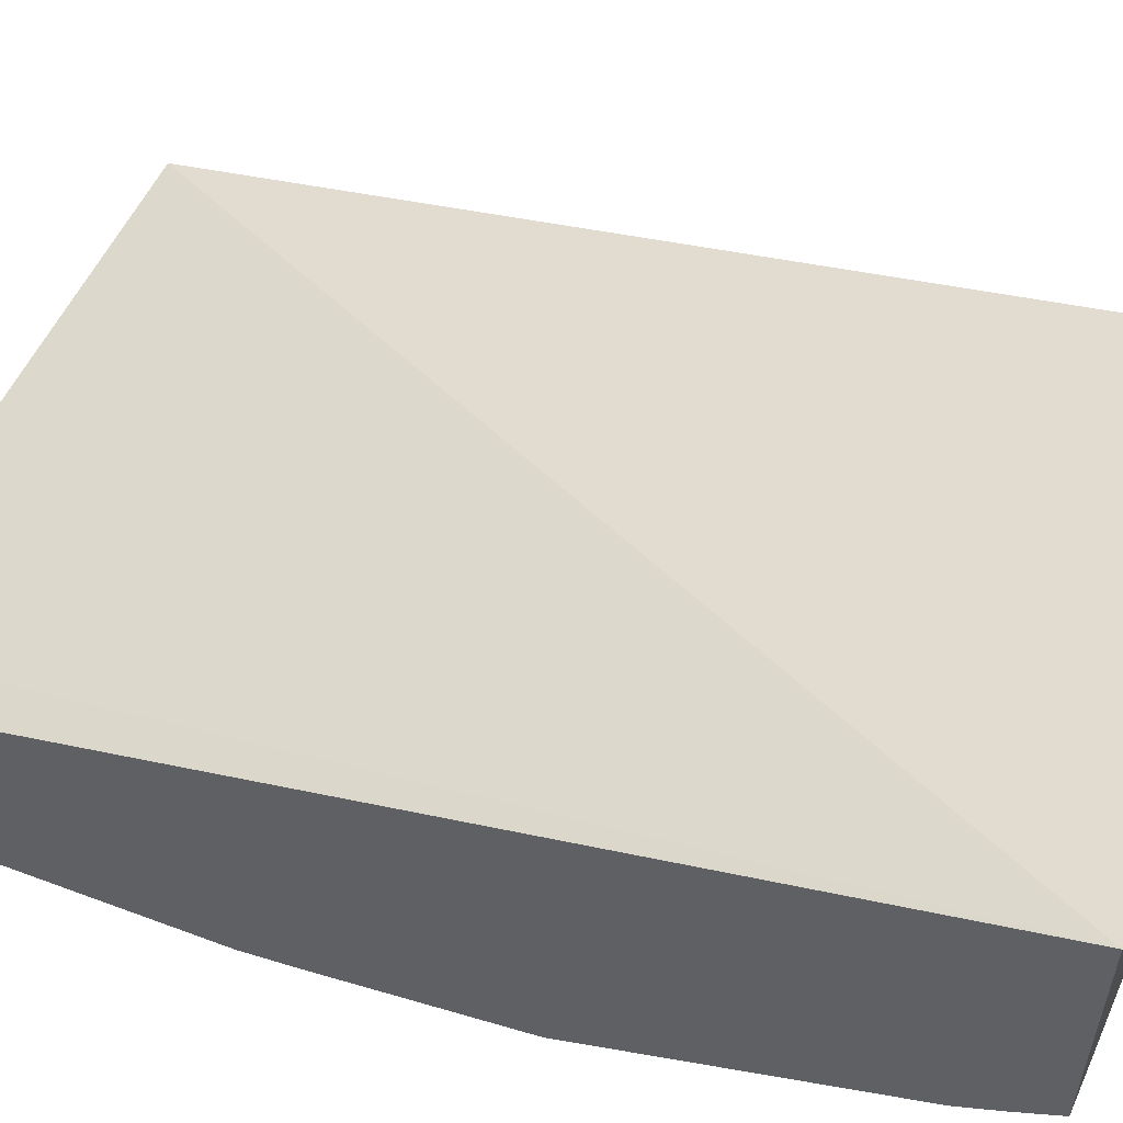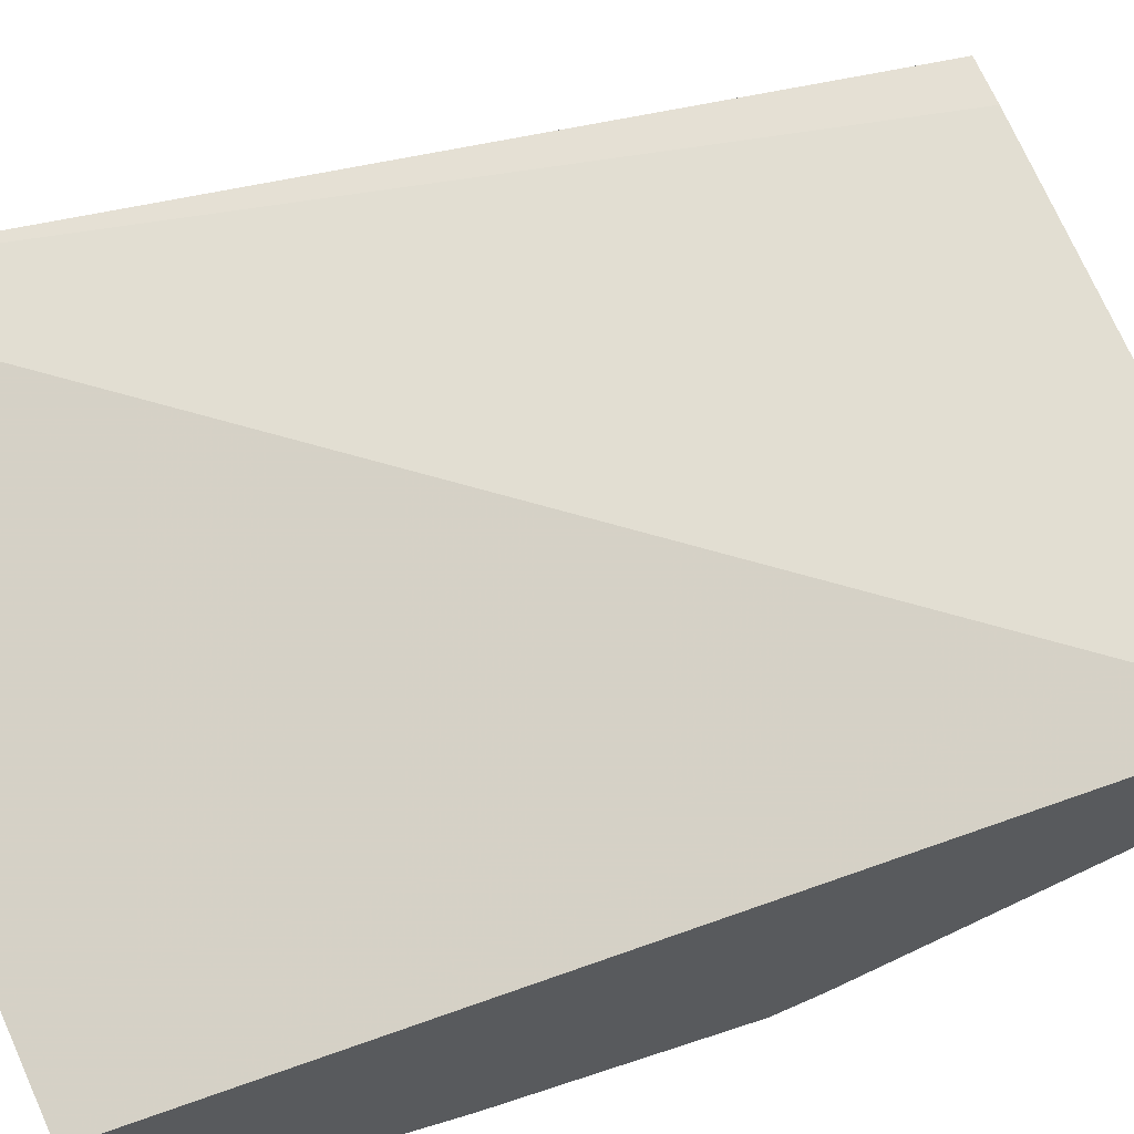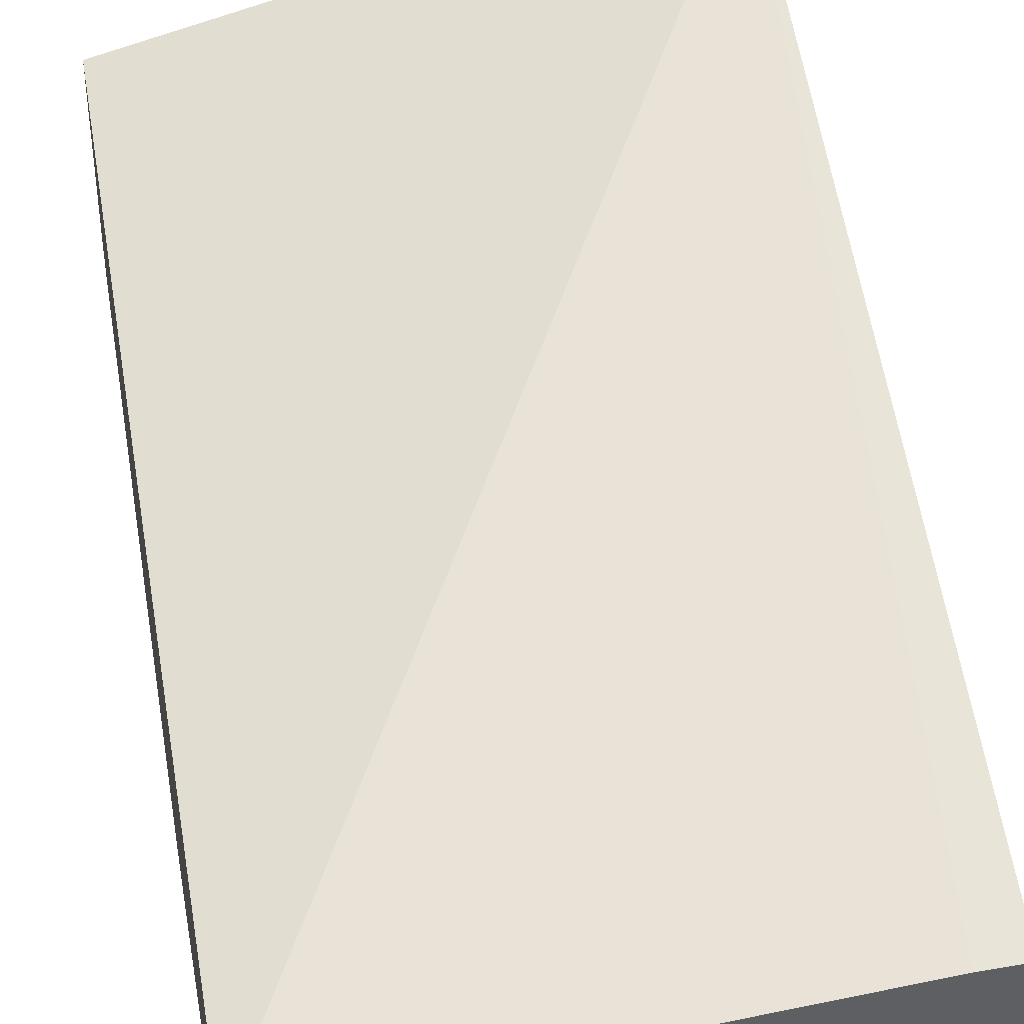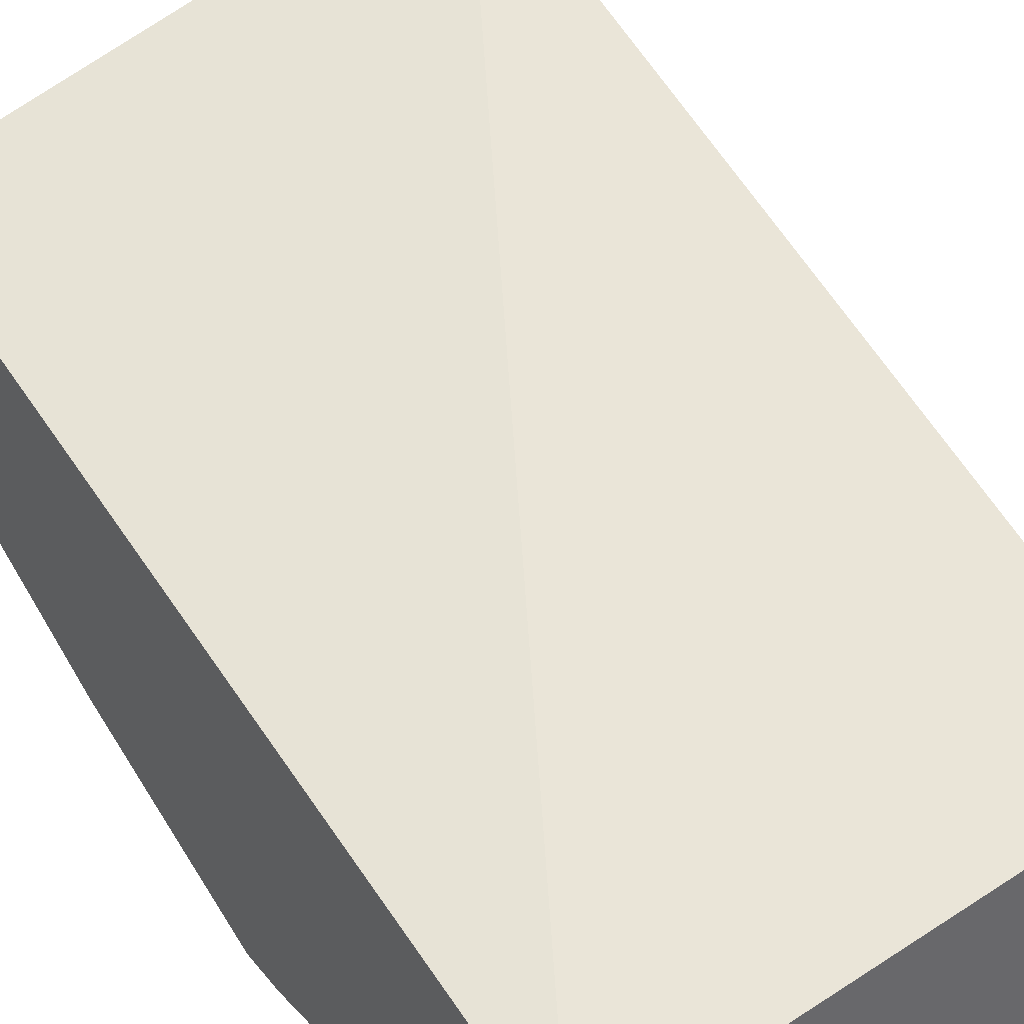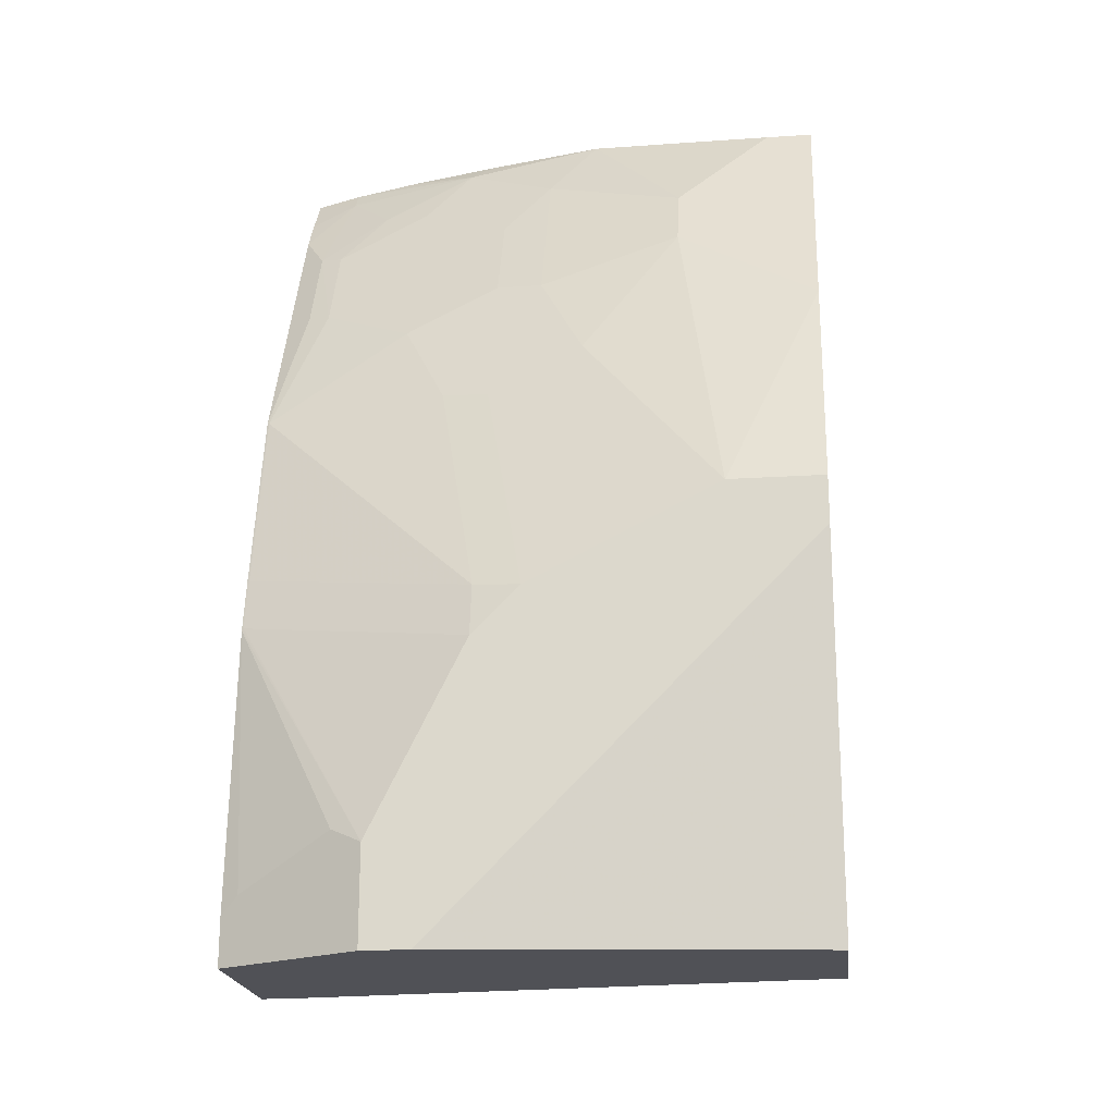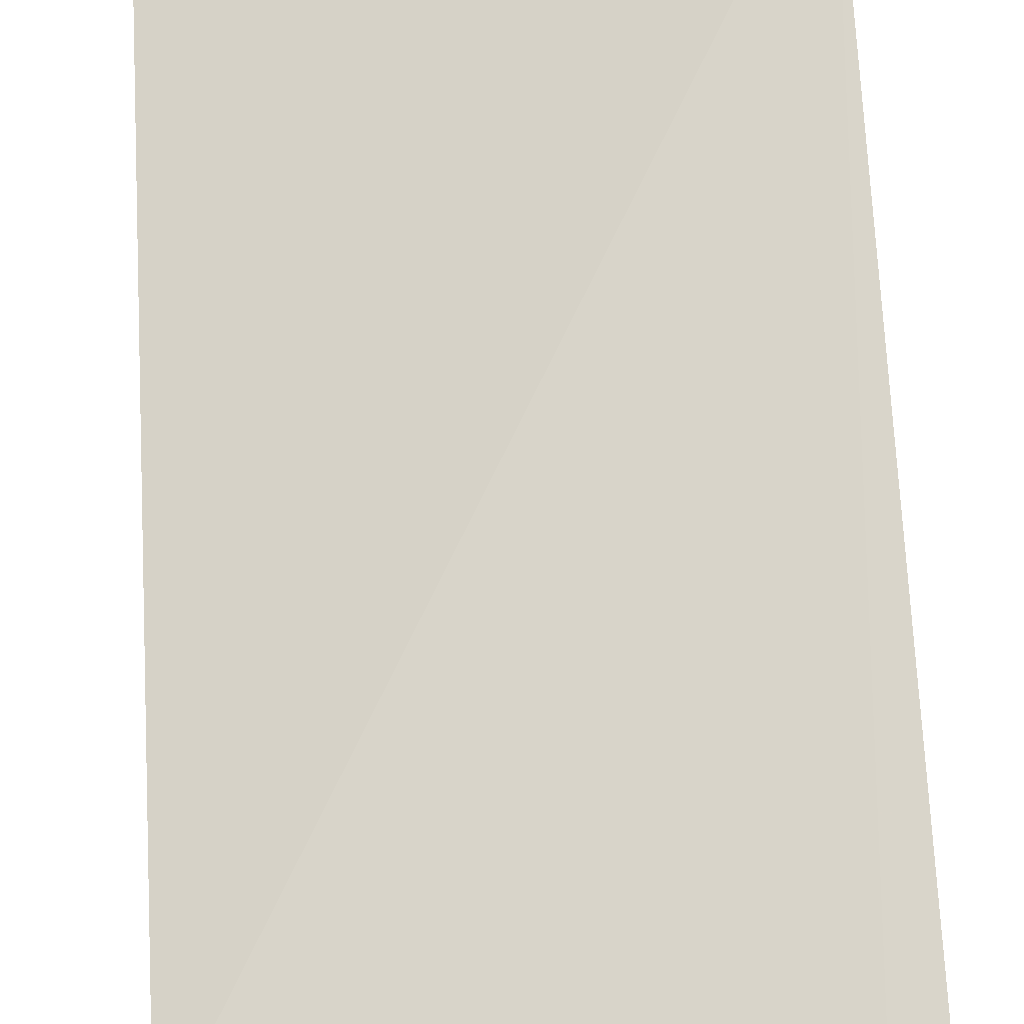
<metadata>
{"format":"obj","ext":"obj","renderer":"f3d","projection":"perspective","resolution":1024,"background":"white","views":[{"elev":57.5,"azim":-66.7,"up":"+Y"},{"elev":66.9,"azim":66.0,"up":"+Y"},{"elev":41.0,"azim":169.8,"up":"+Y"},{"elev":40.9,"azim":144.7,"up":"+Y"},{"elev":-20.4,"azim":6.8,"up":"+Z"},{"elev":53.8,"azim":176.5,"up":"+Y"}]}
</metadata>
<code>
v -0.1755 -0.429 -0.001005
v -0.1961 -0.4188 -0.001005
v -0.156 -0.429 -0.001005
v -0.1755 -0.429 0.03901
v -0.2156 -0.409 -0.001005
v -0.0001669 -0.4095 -0.001005
v -0.0001669 -0.429 0.156
v -0.156 -0.429 0.07805
v -0.234 -0.39 0.1365
v -0.2348 -0.3898 0.1358
v -0.1885 -0.4225 0.04554
v -0.2348 -0.3994 0.01874
v -0.2145 -0.4095 0.01953
v -0.2348 -0.3994 -0.001005
v -0.0001669 -0.351 -0.001005
v -0.0001669 -0.429 0.1756
v -0.1365 -0.429 0.117
v -0.2348 -0.3851 0.1575
v -0.2348 -0.3896 0.1369
v -0.234 -0.3851 0.1585
v -0.2275 -0.403 0.02602
v -0.2348 -0.3307 -0.001005
v -0.2156 -0.3313 -0.001005
v -0.2348 -0.1878 0.3846
v -0.0001669 -0.2465 0.3846
v -0.03901 -0.429 0.1756
v -0.0001669 -0.39 0.273
v -0.117 -0.429 0.1365
v -0.1365 -0.4242 0.139
v -0.234 -0.3657 0.2364
v -0.2348 -0.3653 0.2366
v -0.2348 -0.2853 0.3846
v -0.0001669 -0.3245 0.3846
v -0.05851 -0.3705 0.312
v -0.09752 -0.39 0.2535
v -0.0001669 -0.3835 0.2861
v -0.1365 -0.39 0.234
v -0.156 -0.3851 0.2364
v -0.1755 -0.3657 0.2754
v -0.2145 -0.3462 0.295
v -0.2243 -0.3413 0.2974
v -0.2243 -0.3218 0.3364
v -0.2348 -0.3068 0.3537
v -0.2145 -0.2935 0.3846
v -0.2348 -0.297 0.3683
v -0.2145 -0.299 0.377
v -0.09752 -0.3245 0.3846
v -0.0001669 -0.338 0.377
v -0.117 -0.364 0.3055
v -0.117 -0.3705 0.2925
v -0.0001669 -0.3705 0.312
v -0.0001669 -0.3641 0.3249
v -0.05851 -0.3575 0.338
v -0.1365 -0.3657 0.295
v -0.1755 -0.3266 0.3535
v -0.2145 -0.3266 0.334
v -0.195 -0.3185 0.3575
v -0.2005 -0.2979 0.3846
v -0.156 -0.3185 0.377
v -0.01951 -0.338 0.377
v -0.1464 -0.313 0.3846
v -0.117 -0.338 0.3575
v -0.0001669 -0.3575 0.338
v -0.117 -0.3575 0.3185
v -0.1365 -0.3462 0.334
v -0.1857 -0.3025 0.3846
f 32 45 46
f 32 46 44
f 33 47 60
f 33 60 48
f 34 49 50
f 34 52 53
f 34 36 51
f 34 51 52
f 35 54 39
f 34 53 49
f 31 42 43
f 35 50 54
f 34 50 35
f 31 41 42
f 26 35 28
f 30 40 41
f 59 61 66
f 30 38 39
f 29 38 30
f 28 38 29
f 28 37 38
f 28 35 37
f 27 36 34
f 26 34 35
f 26 27 34
f 24 33 25
f 35 39 37
f 24 47 33
f 30 41 31
f 37 39 38
f 53 62 64
f 40 54 55
f 24 61 47
f 58 59 66
f 55 57 56
f 55 59 57
f 55 62 59
f 55 65 62
f 54 65 55
f 54 62 65
f 54 64 62
f 52 63 53
f 49 54 50
f 49 64 54
f 49 53 64
f 48 53 63
f 48 60 53
f 47 53 60
f 47 62 53
f 47 59 62
f 47 61 59
f 46 57 59
f 44 59 58
f 44 46 59
f 43 46 45
f 42 46 43
f 42 57 46
f 42 56 57
f 40 42 41
f 40 56 42
f 40 55 56
f 39 54 40
f 24 66 61
f 30 39 40
f 24 44 58
f 6 48 63
f 6 33 48
f 6 25 33
f 6 15 25
f 5 12 14
f 5 13 12
f 4 13 5
f 4 12 13
f 4 11 12
f 4 10 11
f 4 9 10
f 4 8 9
f 3 6 7
f 2 4 5
f 1 4 2
f 1 8 4
f 1 17 8
f 1 28 17
f 1 26 28
f 1 16 26
f 1 7 16
f 1 3 7
f 1 6 3
f 1 15 6
f 1 22 23
f 1 14 22
f 1 5 14
f 1 2 5
f 24 58 66
f 6 63 52
f 6 52 51
f 1 23 15
f 6 36 27
f 6 51 36
f 24 32 44
f 22 24 23
f 20 29 30
f 18 20 30
f 17 29 20
f 17 28 29
f 16 27 26
f 15 24 25
f 15 23 24
f 11 21 12
f 10 21 11
f 10 12 21
f 10 14 12
f 18 30 31
f 10 24 22
f 6 16 7
f 10 22 14
f 8 17 9
f 9 19 10
f 9 17 20
f 9 20 18
f 9 18 19
f 10 18 31
f 10 32 24
f 10 45 32
f 10 19 18
f 10 43 45
f 6 27 16
f 10 31 43

</code>
